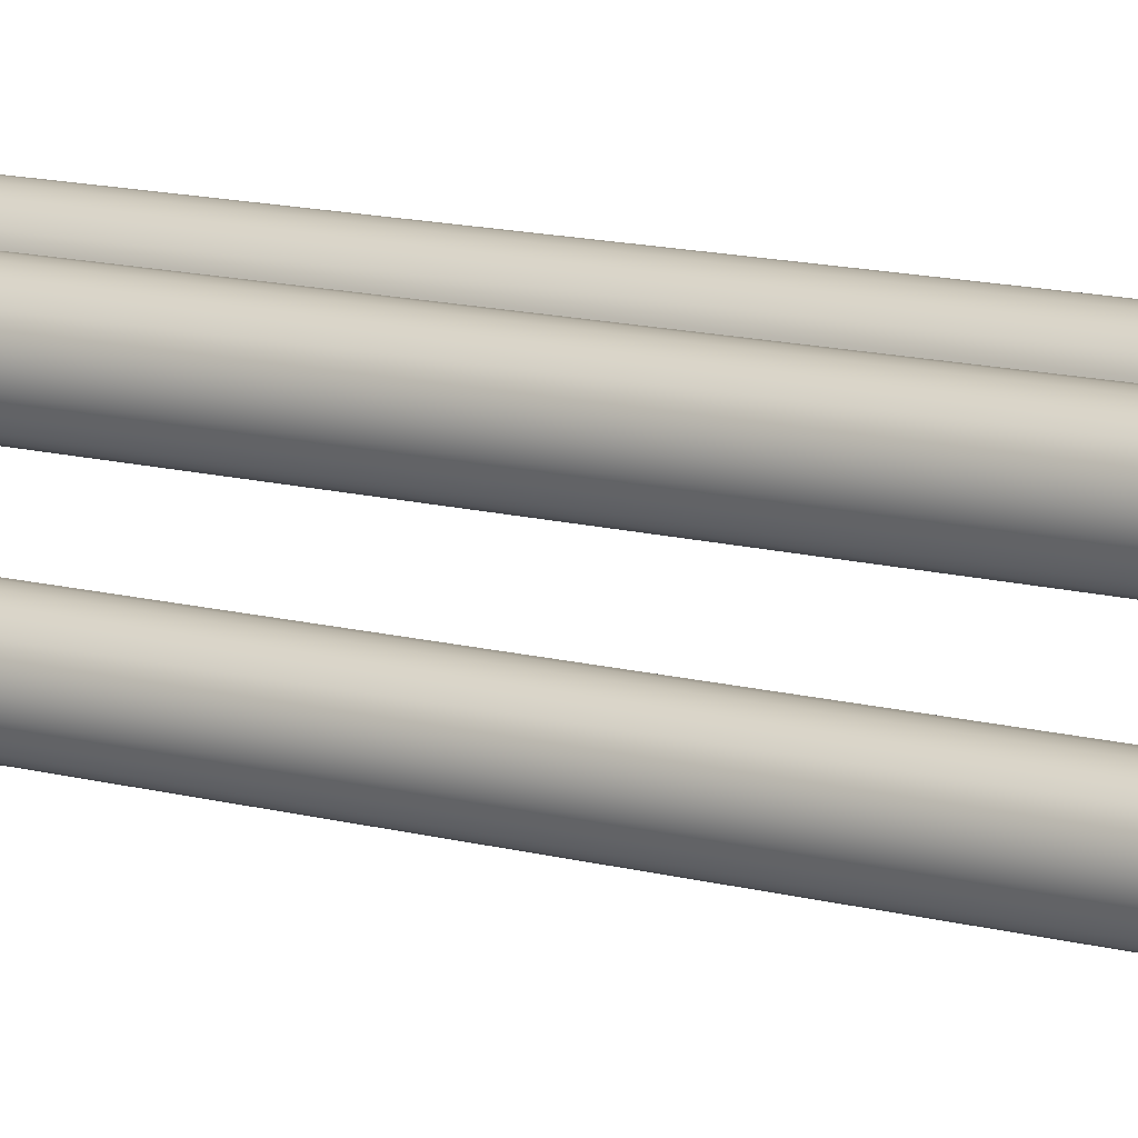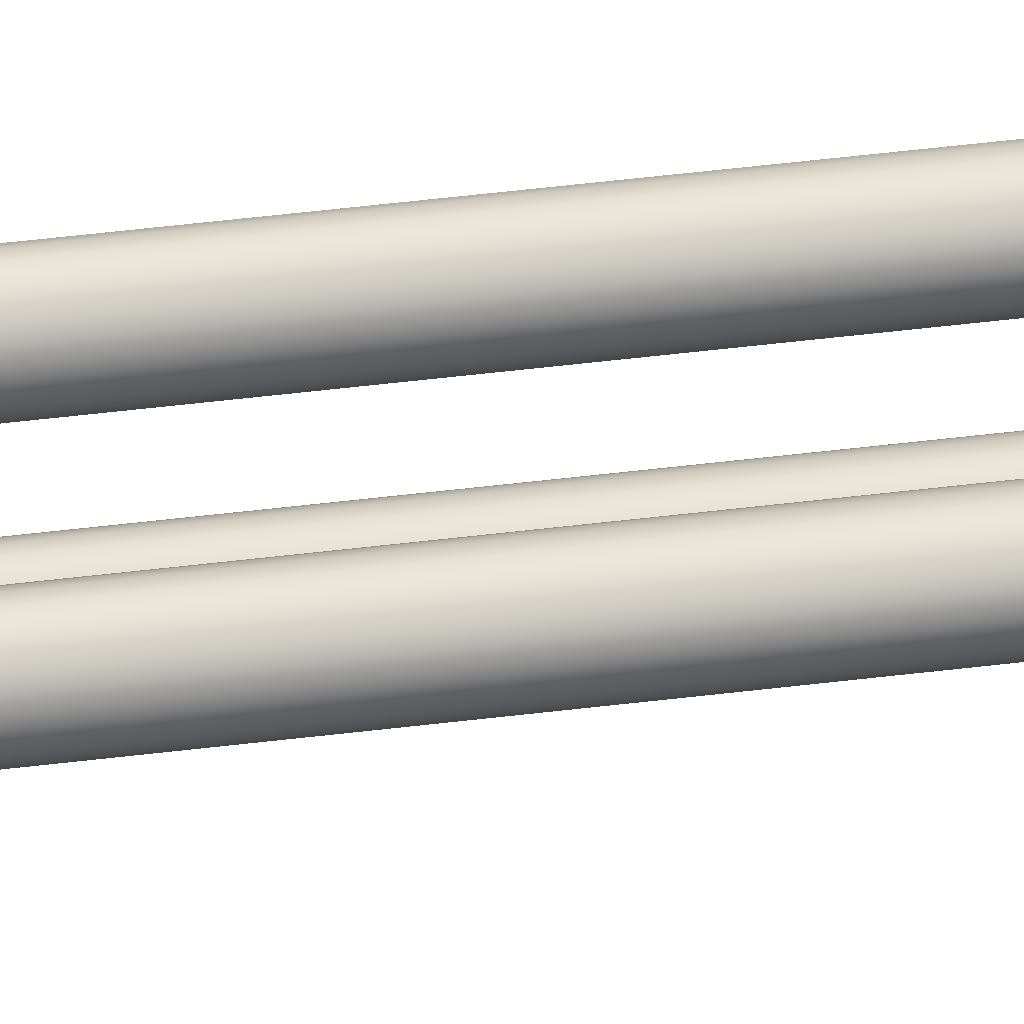
<metadata>
{"format":"obj","ext":"obj","renderer":"f3d","projection":"perspective","resolution":1024,"background":"white","views":[{"elev":12.0,"azim":-56.2,"up":"+Y"},{"elev":70.3,"azim":83.7,"up":"+Y"}]}
</metadata>
<code>
v -0.0433 -0.075 -1.85
v -0.0433 -0.075 -0.15
v -0.0483 -0.08706 -1.85
v -0.0483 -0.08706 -0.15
v -0.05 -0.1 -1.85
v -0.05 -0.1 -0.15
v -0.0483 -0.1129 -1.85
v -0.0483 -0.1129 -0.15
v -0.0433 -0.125 -1.85
v -0.0433 -0.125 -0.15
v -0.03536 -0.06464 -0.15
v -0.03536 -0.06464 -1.85
v -0.03536 -0.1354 -1.85
v -0.03536 -0.1354 -0.15
v -0.025 -0.1433 -0.15
v -0.025 -0.1433 -1.85
v -0.01294 -0.1483 -0.15
v -0.01294 -0.1483 -1.85
v 7.45e-09 -0.15 -0.15
v 1.561e-07 -0.15 -1.85
v 0.01294 -0.1483 -0.15
v 0.01294 -0.1483 -1.85
v -0.025 -0.0567 -1.85
v -0.025 -0.0567 -0.15
v -0.01294 -0.0517 -1.85
v -0.01294 -0.0517 -0.15
v 1.561e-07 -0.05 -1.85
v 7.45e-09 -0.05 -0.15
v 0.01294 -0.0517 -1.85
v 0.01294 -0.0517 -0.15
v 0.025 -0.1433 -0.15
v 0.025 -0.1433 -1.85
v 0.03536 -0.1354 -0.15
v 0.03536 -0.1354 -1.85
v 0.0433 -0.125 -1.85
v 0.0433 -0.125 -0.15
v 0.0483 -0.1129 -1.85
v 0.0483 -0.1129 -0.15
v 0.05 -0.1 -1.85
v 0.05 -0.1 -0.15
v 0.0483 -0.08706 -1.85
v 0.0483 -0.08706 -0.15
v 0.0433 -0.075 -1.85
v 0.0433 -0.075 -0.15
v 0.03536 -0.06464 -1.85
v 0.03536 -0.06464 -0.15
v 0.025 -0.0567 -0.15
v 0.025 -0.0567 -1.85
v -0.02966 -0.1 -0.15
v -0.02865 -0.1077 -0.15
v -0.02569 -0.1148 -0.15
v -0.02097 -0.121 -0.15
v -0.01483 -0.1257 -0.15
v -0.007676 -0.1286 -0.15
v 7.45e-09 -0.1297 -0.15
v 0.007676 -0.1286 -0.15
v 0.01483 -0.1257 -0.15
v 0.02097 -0.121 -0.15
v 0.02569 -0.1148 -0.15
v 0.02865 -0.1077 -0.15
v 0.02966 -0.1 -0.15
v 0.02865 -0.09232 -0.15
v 0.02569 -0.08517 -0.15
v 0.02097 -0.07903 -0.15
v 0.01483 -0.07431 -0.15
v 0.007676 -0.07135 -0.15
v 7.45e-09 -0.07034 -0.15
v -0.007676 -0.07135 -0.15
v -0.01483 -0.07431 -0.15
v -0.02097 -0.07903 -0.15
v -0.02569 -0.08517 -0.15
v -0.02865 -0.09232 -0.15
v -0.02966 -0.1 -1.85
v -0.02865 -0.09232 -1.85
v -0.02569 -0.08517 -1.85
v -0.02097 -0.07903 -1.85
v -0.01483 -0.07431 -1.85
v -0.007676 -0.07135 -1.85
v 1.561e-07 -0.07034 -1.85
v 0.007676 -0.07135 -1.85
v 0.01483 -0.07431 -1.85
v 0.02097 -0.07903 -1.85
v 0.02569 -0.08517 -1.85
v 0.02865 -0.09232 -1.85
v 0.02966 -0.1 -1.85
v 0.02865 -0.1077 -1.85
v 0.02569 -0.1148 -1.85
v 0.02097 -0.121 -1.85
v 0.01483 -0.1257 -1.85
v 0.007676 -0.1286 -1.85
v 1.561e-07 -0.1297 -1.85
v -0.007676 -0.1286 -1.85
v -0.01483 -0.1257 -1.85
v -0.02097 -0.121 -1.85
v -0.02569 -0.1148 -1.85
v -0.02865 -0.1077 -1.85
f 3 2 1
f 2 3 4
f 5 4 3
f 4 5 6
f 7 6 5
f 6 7 8
f 9 8 7
f 8 9 10
f 11 1 2
f 1 11 12
f 13 10 9
f 10 13 14
f 13 15 14
f 15 13 16
f 16 17 15
f 17 16 18
f 18 19 17
f 19 18 20
f 20 21 19
f 21 20 22
f 11 23 12
f 23 11 24
f 24 25 23
f 25 24 26
f 26 27 25
f 27 26 28
f 28 29 27
f 29 28 30
f 22 31 21
f 31 22 32
f 32 33 31
f 33 32 34
f 35 33 34
f 33 35 36
f 37 36 35
f 36 37 38
f 39 38 37
f 38 39 40
f 41 40 39
f 40 41 42
f 43 42 41
f 42 43 44
f 45 44 43
f 44 45 46
f 45 47 46
f 47 45 48
f 48 30 47
f 30 48 29
f 15 49 14
f 49 15 50
f 50 15 51
f 51 15 52
f 52 15 17
f 52 17 53
f 53 17 54
f 54 17 19
f 54 19 55
f 55 19 21
f 55 21 56
f 56 21 57
f 57 21 31
f 57 31 58
f 58 31 59
f 59 31 33
f 59 33 60
f 60 33 61
f 46 61 33
f 46 62 61
f 46 63 62
f 47 63 46
f 47 64 63
f 47 65 64
f 30 65 47
f 30 66 65
f 28 66 30
f 28 67 66
f 28 68 67
f 26 68 28
f 26 69 68
f 26 70 69
f 24 70 26
f 24 71 70
f 24 72 71
f 24 49 72
f 24 14 49
f 11 14 24
f 11 10 14
f 2 10 11
f 2 8 10
f 4 8 2
f 8 4 6
f 46 33 36
f 46 36 44
f 44 36 38
f 44 38 42
f 42 38 40
f 3 7 5
f 7 3 1
f 7 1 9
f 9 1 12
f 9 12 13
f 13 12 23
f 13 23 73
f 73 23 74
f 74 23 75
f 75 23 76
f 76 23 25
f 76 25 77
f 77 25 78
f 78 25 27
f 78 27 79
f 79 27 80
f 80 27 29
f 80 29 81
f 81 29 48
f 81 48 82
f 82 48 83
f 83 48 45
f 83 45 84
f 84 45 85
f 34 85 45
f 34 86 85
f 34 87 86
f 32 87 34
f 32 88 87
f 32 89 88
f 22 89 32
f 22 90 89
f 22 91 90
f 20 91 22
f 20 92 91
f 18 92 20
f 18 93 92
f 18 94 93
f 16 94 18
f 16 95 94
f 16 96 95
f 16 73 96
f 73 16 13
f 34 45 43
f 34 43 35
f 35 43 41
f 35 41 37
f 37 41 39
f 93 52 53
f 52 93 94
f 95 52 94
f 52 95 51
f 96 51 95
f 51 96 50
f 73 50 96
f 50 73 49
f 74 49 73
f 49 74 72
f 75 72 74
f 72 75 71
f 76 71 75
f 71 76 70
f 76 69 70
f 69 76 77
f 77 68 69
f 68 77 78
f 78 67 68
f 67 78 79
f 79 66 67
f 66 79 80
f 80 65 66
f 65 80 81
f 81 64 65
f 64 81 82
f 83 64 82
f 64 83 63
f 84 63 83
f 63 84 62
f 85 62 84
f 62 85 61
f 86 61 85
f 61 86 60
f 87 60 86
f 60 87 59
f 88 59 87
f 59 88 58
f 88 57 58
f 57 88 89
f 89 56 57
f 56 89 90
f 90 55 56
f 55 90 91
f 91 54 55
f 54 91 92
f 92 53 54
f 53 92 93
v -0.1433 0.125 -1.85
v -0.1433 0.125 -0.15
v -0.1483 0.1129 -1.85
v -0.1483 0.1129 -0.15
v -0.15 0.1 -1.85
v -0.15 0.1 -0.15
v -0.1483 0.08706 -1.85
v -0.1483 0.08706 -0.15
v -0.1433 0.075 -1.85
v -0.1433 0.075 -0.15
v -0.1354 0.1354 -0.15
v -0.1354 0.1354 -1.85
v -0.1354 0.06464 -1.85
v -0.1354 0.06464 -0.15
v -0.125 0.0567 -0.15
v -0.125 0.0567 -1.85
v -0.1129 0.0517 -0.15
v -0.1129 0.0517 -1.85
v -0.1 0.05 -0.15
v -0.1 0.05 -1.85
v -0.08706 0.0517 -0.15
v -0.08706 0.0517 -1.85
v -0.125 0.1433 -1.85
v -0.125 0.1433 -0.15
v -0.1129 0.1483 -1.85
v -0.1129 0.1483 -0.15
v -0.1 0.15 -1.85
v -0.1 0.15 -0.15
v -0.08706 0.1483 -1.85
v -0.08706 0.1483 -0.15
v -0.075 0.0567 -0.15
v -0.075 0.0567 -1.85
v -0.06464 0.06464 -0.15
v -0.06464 0.06464 -1.85
v -0.0567 0.075 -1.85
v -0.0567 0.075 -0.15
v -0.0517 0.08706 -1.85
v -0.0517 0.08706 -0.15
v -0.05 0.1 -1.85
v -0.05 0.1 -0.15
v -0.0517 0.1129 -1.85
v -0.0517 0.1129 -0.15
v -0.0567 0.125 -1.85
v -0.0567 0.125 -0.15
v -0.06464 0.1354 -1.85
v -0.06464 0.1354 -0.15
v -0.075 0.1433 -0.15
v -0.075 0.1433 -1.85
v -0.1297 0.1 -0.15
v -0.1286 0.09232 -0.15
v -0.1257 0.08517 -0.15
v -0.121 0.07903 -0.15
v -0.1148 0.07431 -0.15
v -0.1077 0.07135 -0.15
v -0.1 0.07034 -0.15
v -0.09232 0.07135 -0.15
v -0.08517 0.07431 -0.15
v -0.07903 0.07903 -0.15
v -0.07431 0.08517 -0.15
v -0.07135 0.09232 -0.15
v -0.07034 0.1 -0.15
v -0.07135 0.1077 -0.15
v -0.07431 0.1148 -0.15
v -0.07903 0.121 -0.15
v -0.08517 0.1257 -0.15
v -0.09232 0.1286 -0.15
v -0.1 0.1297 -0.15
v -0.1077 0.1286 -0.15
v -0.1148 0.1257 -0.15
v -0.121 0.121 -0.15
v -0.1257 0.1148 -0.15
v -0.1286 0.1077 -0.15
v -0.1297 0.1 -1.85
v -0.1286 0.1077 -1.85
v -0.1257 0.1148 -1.85
v -0.121 0.121 -1.85
v -0.1148 0.1257 -1.85
v -0.1077 0.1286 -1.85
v -0.1 0.1297 -1.85
v -0.09232 0.1286 -1.85
v -0.08517 0.1257 -1.85
v -0.07903 0.121 -1.85
v -0.07431 0.1148 -1.85
v -0.07135 0.1077 -1.85
v -0.07034 0.1 -1.85
v -0.07135 0.09232 -1.85
v -0.07431 0.08517 -1.85
v -0.07903 0.07903 -1.85
v -0.08517 0.07431 -1.85
v -0.09232 0.07135 -1.85
v -0.1 0.07034 -1.85
v -0.1077 0.07135 -1.85
v -0.1148 0.07431 -1.85
v -0.121 0.07903 -1.85
v -0.1257 0.08517 -1.85
v -0.1286 0.09232 -1.85
f 99 98 97
f 98 99 100
f 101 100 99
f 100 101 102
f 103 102 101
f 102 103 104
f 105 104 103
f 104 105 106
f 107 97 98
f 97 107 108
f 109 106 105
f 106 109 110
f 109 111 110
f 111 109 112
f 112 113 111
f 113 112 114
f 114 115 113
f 115 114 116
f 116 117 115
f 117 116 118
f 107 119 108
f 119 107 120
f 120 121 119
f 121 120 122
f 122 123 121
f 123 122 124
f 124 125 123
f 125 124 126
f 118 127 117
f 127 118 128
f 128 129 127
f 129 128 130
f 131 129 130
f 129 131 132
f 133 132 131
f 132 133 134
f 135 134 133
f 134 135 136
f 137 136 135
f 136 137 138
f 139 138 137
f 138 139 140
f 141 140 139
f 140 141 142
f 141 143 142
f 143 141 144
f 144 126 143
f 126 144 125
f 111 145 110
f 145 111 146
f 146 111 147
f 147 111 148
f 148 111 113
f 148 113 149
f 149 113 150
f 150 113 115
f 150 115 151
f 151 115 117
f 151 117 152
f 152 117 153
f 153 117 127
f 153 127 154
f 154 127 155
f 155 127 129
f 155 129 156
f 156 129 157
f 142 157 129
f 142 158 157
f 142 159 158
f 143 159 142
f 143 160 159
f 143 161 160
f 126 161 143
f 126 162 161
f 124 162 126
f 124 163 162
f 124 164 163
f 122 164 124
f 122 165 164
f 122 166 165
f 120 166 122
f 120 167 166
f 120 168 167
f 120 145 168
f 120 110 145
f 107 110 120
f 107 106 110
f 98 106 107
f 98 104 106
f 100 104 98
f 104 100 102
f 142 129 132
f 142 132 140
f 140 132 134
f 140 134 138
f 138 134 136
f 99 103 101
f 103 99 97
f 103 97 105
f 105 97 108
f 105 108 109
f 109 108 119
f 109 119 169
f 169 119 170
f 170 119 171
f 171 119 172
f 172 119 121
f 172 121 173
f 173 121 174
f 174 121 123
f 174 123 175
f 175 123 176
f 176 123 125
f 176 125 177
f 177 125 144
f 177 144 178
f 178 144 179
f 179 144 141
f 179 141 180
f 180 141 181
f 130 181 141
f 130 182 181
f 130 183 182
f 128 183 130
f 128 184 183
f 128 185 184
f 118 185 128
f 118 186 185
f 118 187 186
f 116 187 118
f 116 188 187
f 114 188 116
f 114 189 188
f 114 190 189
f 112 190 114
f 112 191 190
f 112 192 191
f 112 169 192
f 169 112 109
f 130 141 139
f 130 139 131
f 131 139 137
f 131 137 133
f 133 137 135
f 189 148 149
f 148 189 190
f 191 148 190
f 148 191 147
f 192 147 191
f 147 192 146
f 169 146 192
f 146 169 145
f 170 145 169
f 145 170 168
f 171 168 170
f 168 171 167
f 172 167 171
f 167 172 166
f 172 165 166
f 165 172 173
f 173 164 165
f 164 173 174
f 174 163 164
f 163 174 175
f 175 162 163
f 162 175 176
f 176 161 162
f 161 176 177
f 177 160 161
f 160 177 178
f 179 160 178
f 160 179 159
f 180 159 179
f 159 180 158
f 181 158 180
f 158 181 157
f 182 157 181
f 157 182 156
f 183 156 182
f 156 183 155
f 184 155 183
f 155 184 154
f 184 153 154
f 153 184 185
f 185 152 153
f 152 185 186
f 186 151 152
f 151 186 187
f 187 150 151
f 150 187 188
f 188 149 150
f 149 188 189
v 0.0567 0.125 -1.85
v 0.0567 0.125 -0.15
v 0.0517 0.1129 -1.85
v 0.0517 0.1129 -0.15
v 0.05 0.1 -1.85
v 0.05 0.1 -0.15
v 0.0517 0.08706 -1.85
v 0.0517 0.08706 -0.15
v 0.0567 0.075 -1.85
v 0.0567 0.075 -0.15
v 0.06464 0.1354 -0.15
v 0.06464 0.1354 -1.85
v 0.06464 0.06464 -1.85
v 0.06464 0.06464 -0.15
v 0.075 0.0567 -0.15
v 0.075 0.0567 -1.85
v 0.08706 0.0517 -0.15
v 0.08706 0.0517 -1.85
v 0.1 0.05 -0.15
v 0.1 0.05 -1.85
v 0.1129 0.0517 -0.15
v 0.1129 0.0517 -1.85
v 0.075 0.1433 -1.85
v 0.075 0.1433 -0.15
v 0.08706 0.1483 -1.85
v 0.08706 0.1483 -0.15
v 0.1 0.15 -1.85
v 0.1 0.15 -0.15
v 0.1129 0.1483 -1.85
v 0.1129 0.1483 -0.15
v 0.125 0.0567 -0.15
v 0.125 0.0567 -1.85
v 0.1354 0.06464 -0.15
v 0.1354 0.06464 -1.85
v 0.1433 0.075 -1.85
v 0.1433 0.075 -0.15
v 0.1483 0.08706 -1.85
v 0.1483 0.08706 -0.15
v 0.15 0.1 -1.85
v 0.15 0.1 -0.15
v 0.1483 0.1129 -1.85
v 0.1483 0.1129 -0.15
v 0.1433 0.125 -1.85
v 0.1433 0.125 -0.15
v 0.1354 0.1354 -1.85
v 0.1354 0.1354 -0.15
v 0.125 0.1433 -0.15
v 0.125 0.1433 -1.85
v 0.07034 0.1 -0.15
v 0.07135 0.09232 -0.15
v 0.07431 0.08517 -0.15
v 0.07903 0.07903 -0.15
v 0.08517 0.07431 -0.15
v 0.09232 0.07135 -0.15
v 0.1 0.07034 -0.15
v 0.1077 0.07135 -0.15
v 0.1148 0.07431 -0.15
v 0.121 0.07903 -0.15
v 0.1257 0.08517 -0.15
v 0.1286 0.09232 -0.15
v 0.1297 0.1 -0.15
v 0.1286 0.1077 -0.15
v 0.1257 0.1148 -0.15
v 0.121 0.121 -0.15
v 0.1148 0.1257 -0.15
v 0.1077 0.1286 -0.15
v 0.1 0.1297 -0.15
v 0.09232 0.1286 -0.15
v 0.08517 0.1257 -0.15
v 0.07903 0.121 -0.15
v 0.07431 0.1148 -0.15
v 0.07135 0.1077 -0.15
v 0.07034 0.1 -1.85
v 0.07135 0.1077 -1.85
v 0.07431 0.1148 -1.85
v 0.07903 0.121 -1.85
v 0.08517 0.1257 -1.85
v 0.09232 0.1286 -1.85
v 0.1 0.1297 -1.85
v 0.1077 0.1286 -1.85
v 0.1148 0.1257 -1.85
v 0.121 0.121 -1.85
v 0.1257 0.1148 -1.85
v 0.1286 0.1077 -1.85
v 0.1297 0.1 -1.85
v 0.1286 0.09232 -1.85
v 0.1257 0.08517 -1.85
v 0.121 0.07903 -1.85
v 0.1148 0.07431 -1.85
v 0.1077 0.07135 -1.85
v 0.1 0.07034 -1.85
v 0.09232 0.07135 -1.85
v 0.08517 0.07431 -1.85
v 0.07903 0.07903 -1.85
v 0.07431 0.08517 -1.85
v 0.07135 0.09232 -1.85
f 195 194 193
f 194 195 196
f 197 196 195
f 196 197 198
f 199 198 197
f 198 199 200
f 201 200 199
f 200 201 202
f 203 193 194
f 193 203 204
f 205 202 201
f 202 205 206
f 205 207 206
f 207 205 208
f 208 209 207
f 209 208 210
f 210 211 209
f 211 210 212
f 212 213 211
f 213 212 214
f 203 215 204
f 215 203 216
f 216 217 215
f 217 216 218
f 218 219 217
f 219 218 220
f 220 221 219
f 221 220 222
f 214 223 213
f 223 214 224
f 224 225 223
f 225 224 226
f 227 225 226
f 225 227 228
f 229 228 227
f 228 229 230
f 231 230 229
f 230 231 232
f 233 232 231
f 232 233 234
f 235 234 233
f 234 235 236
f 237 236 235
f 236 237 238
f 237 239 238
f 239 237 240
f 240 222 239
f 222 240 221
f 207 241 206
f 241 207 242
f 242 207 243
f 243 207 244
f 244 207 209
f 244 209 245
f 245 209 246
f 246 209 211
f 246 211 247
f 247 211 213
f 247 213 248
f 248 213 249
f 249 213 223
f 249 223 250
f 250 223 251
f 251 223 225
f 251 225 252
f 252 225 253
f 238 253 225
f 238 254 253
f 238 255 254
f 239 255 238
f 239 256 255
f 239 257 256
f 222 257 239
f 222 258 257
f 220 258 222
f 220 259 258
f 220 260 259
f 218 260 220
f 218 261 260
f 218 262 261
f 216 262 218
f 216 263 262
f 216 264 263
f 216 241 264
f 216 206 241
f 203 206 216
f 203 202 206
f 194 202 203
f 194 200 202
f 196 200 194
f 200 196 198
f 238 225 228
f 238 228 236
f 236 228 230
f 236 230 234
f 234 230 232
f 195 199 197
f 199 195 193
f 199 193 201
f 201 193 204
f 201 204 205
f 205 204 215
f 205 215 265
f 265 215 266
f 266 215 267
f 267 215 268
f 268 215 217
f 268 217 269
f 269 217 270
f 270 217 219
f 270 219 271
f 271 219 272
f 272 219 221
f 272 221 273
f 273 221 240
f 273 240 274
f 274 240 275
f 275 240 237
f 275 237 276
f 276 237 277
f 226 277 237
f 226 278 277
f 226 279 278
f 224 279 226
f 224 280 279
f 224 281 280
f 214 281 224
f 214 282 281
f 214 283 282
f 212 283 214
f 212 284 283
f 210 284 212
f 210 285 284
f 210 286 285
f 208 286 210
f 208 287 286
f 208 288 287
f 208 265 288
f 265 208 205
f 226 237 235
f 226 235 227
f 227 235 233
f 227 233 229
f 229 233 231
f 285 244 245
f 244 285 286
f 287 244 286
f 244 287 243
f 288 243 287
f 243 288 242
f 265 242 288
f 242 265 241
f 266 241 265
f 241 266 264
f 267 264 266
f 264 267 263
f 268 263 267
f 263 268 262
f 268 261 262
f 261 268 269
f 269 260 261
f 260 269 270
f 270 259 260
f 259 270 271
f 271 258 259
f 258 271 272
f 272 257 258
f 257 272 273
f 273 256 257
f 256 273 274
f 275 256 274
f 256 275 255
f 276 255 275
f 255 276 254
f 277 254 276
f 254 277 253
f 278 253 277
f 253 278 252
f 279 252 278
f 252 279 251
f 280 251 279
f 251 280 250
f 280 249 250
f 249 280 281
f 281 248 249
f 248 281 282
f 282 247 248
f 247 282 283
f 283 246 247
f 246 283 284
f 284 245 246
f 245 284 285
v -0.18 0.2 0
v -0.18 0.2 -0.1
v 0.18 0.2 0
v 0.18 0.2 -0.1
v -0.1058 -0.2005 -0.1
v -0.18 0.0785 -0.1
v -0.1058 -0.2005 0
v -0.18 0.0785 0
v 0.18 0.0785 -0.1
v 0.1058 -0.2005 -0.1
v 0.18 0.0785 0
v 0.1058 -0.2005 0
v -0.18 0.2 -0.2
v 0.1088 0.1359 -0.2
v 0.18 0.2 -0.2
v 0.18 0.0785 -0.2
v 0.1088 0.08606 -0.2
v 0.04963 -0.1364 -0.2
v 0.1058 -0.2005 -0.2
v -0.04963 -0.1364 -0.2
v -0.1088 0.1359 -0.2
v -0.18 0.0785 -0.2
v -0.1088 0.08606 -0.2
v -0.1058 -0.2005 -0.2
v -0.1088 0.08606 -0.174
v -0.04963 -0.1364 -0.174
v 0.04963 -0.1364 -0.174
v 0.1088 0.08606 -0.174
f 291 290 289
f 290 291 292
f 295 294 293
f 294 295 296
f 296 290 294
f 290 296 289
f 299 298 297
f 298 299 300
f 297 291 299
f 291 297 292
f 303 302 301
f 302 303 304
f 302 304 305
f 305 304 306
f 306 304 307
f 306 307 308
f 309 301 302
f 301 309 310
f 310 309 311
f 310 311 308
f 310 308 312
f 312 308 307
f 298 295 293
f 295 298 300
f 296 291 289
f 291 296 299
f 299 296 295
f 299 295 300
f 292 304 303
f 304 292 297
f 297 307 304
f 307 297 298
f 307 293 312
f 293 307 298
f 293 310 312
f 310 293 294
f 294 301 310
f 301 294 290
f 292 301 290
f 301 292 303
f 313 308 311
f 308 313 314
f 315 305 306
f 305 315 316
f 315 308 314
f 308 315 306
f 313 311 309
f 316 302 305
f 302 313 309
f 313 302 316
f 316 314 313
f 314 316 315
v -0.18 0.2 -1.6
v -0.18 0.2 -1.65
v 0.18 0.2 -1.6
v 0.18 0.2 -1.65
v -0.1058 -0.2005 -1.65
v -0.18 0.0785 -1.65
v -0.1058 -0.2005 -1.6
v -0.18 0.0785 -1.6
v 0.18 0.0785 -1.65
v 0.1058 -0.2005 -1.65
v 0.18 0.0785 -1.6
v 0.1058 -0.2005 -1.6
v -0.18 0.2 -1.7
v 0.1088 0.1359 -1.7
v 0.18 0.2 -1.7
v 0.18 0.0785 -1.7
v 0.1088 0.08606 -1.7
v 0.04963 -0.1364 -1.7
v 0.1058 -0.2005 -1.7
v -0.04963 -0.1364 -1.7
v -0.1088 0.1359 -1.7
v -0.18 0.0785 -1.7
v -0.1088 0.08606 -1.7
v -0.1058 -0.2005 -1.7
v -0.1088 0.08606 -1.687
v -0.04963 -0.1364 -1.687
v 0.04963 -0.1364 -1.687
v 0.1088 0.08606 -1.687
f 319 318 317
f 318 319 320
f 323 322 321
f 322 323 324
f 324 318 322
f 318 324 317
f 327 326 325
f 326 327 328
f 325 319 327
f 319 325 320
f 331 330 329
f 330 331 332
f 330 332 333
f 333 332 334
f 334 332 335
f 334 335 336
f 337 329 330
f 329 337 338
f 338 337 339
f 338 339 336
f 338 336 340
f 340 336 335
f 326 323 321
f 323 326 328
f 324 319 317
f 319 324 327
f 327 324 323
f 327 323 328
f 320 332 331
f 332 320 325
f 325 335 332
f 335 325 326
f 335 321 340
f 321 335 326
f 321 338 340
f 338 321 322
f 322 329 338
f 329 322 318
f 320 329 318
f 329 320 331
f 341 336 339
f 336 341 342
f 343 333 334
f 333 343 344
f 343 336 342
f 336 343 334
f 341 339 337
f 344 330 333
f 330 341 337
f 341 330 344
f 344 342 341
f 342 344 343
v -0.18 0.2 -1.55
v 0.18 0.2 -1.55
v -0.1058 -0.2005 -1.55
v -0.18 0.0785 -1.55
v 0.18 0.0785 -1.55
v 0.1058 -0.2005 -1.55
v -0.18 0.2 -1.5
v 0.1088 0.1359 -1.5
v 0.18 0.2 -1.5
v 0.18 0.0785 -1.5
v 0.1088 0.08606 -1.5
v 0.04963 -0.1364 -1.5
v 0.1058 -0.2005 -1.5
v -0.04963 -0.1364 -1.5
v -0.1088 0.1359 -1.5
v -0.18 0.0785 -1.5
v -0.1088 0.08606 -1.5
v -0.1058 -0.2005 -1.5
v -0.1088 0.08606 -1.513
v -0.04963 -0.1364 -1.513
v 0.04963 -0.1364 -1.513
v 0.1088 0.08606 -1.513
f 317 345 319
f 346 319 345
f 347 348 323
f 324 323 348
f 348 345 324
f 317 324 345
f 349 350 327
f 328 327 350
f 327 319 349
f 346 349 319
f 351 352 353
f 354 353 352
f 355 354 352
f 356 354 355
f 357 354 356
f 358 357 356
f 352 351 359
f 360 359 351
f 361 359 360
f 358 361 360
f 362 358 360
f 357 358 362
f 347 323 350
f 328 350 323
f 317 319 324
f 327 324 319
f 323 324 327
f 328 323 327
f 353 354 346
f 349 346 354
f 354 357 349
f 350 349 357
f 362 347 357
f 350 357 347
f 362 360 347
f 348 347 360
f 360 351 348
f 345 348 351
f 345 351 346
f 353 346 351
f 361 358 363
f 364 363 358
f 356 355 365
f 366 365 355
f 364 358 365
f 356 365 358
f 359 361 363
f 355 352 366
f 359 363 352
f 366 352 363
f 363 364 366
f 365 366 364

</code>
